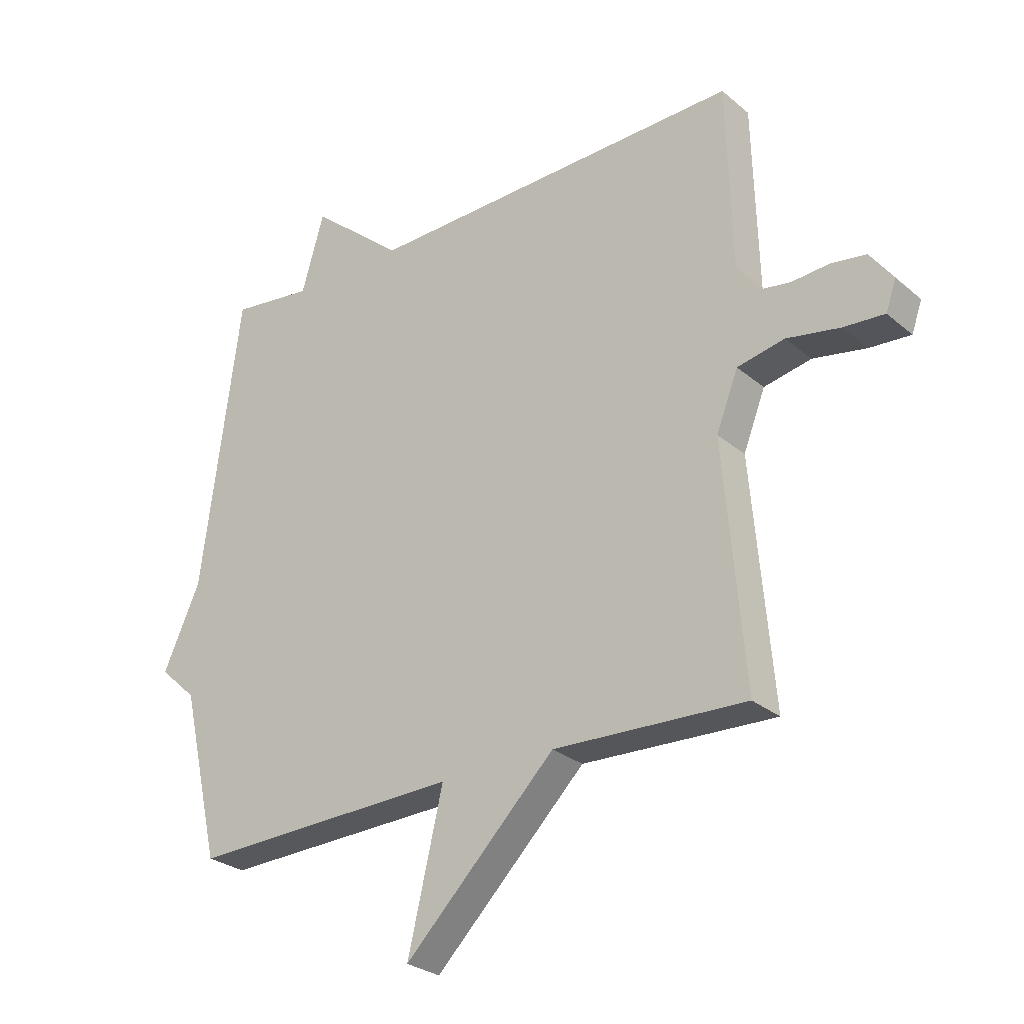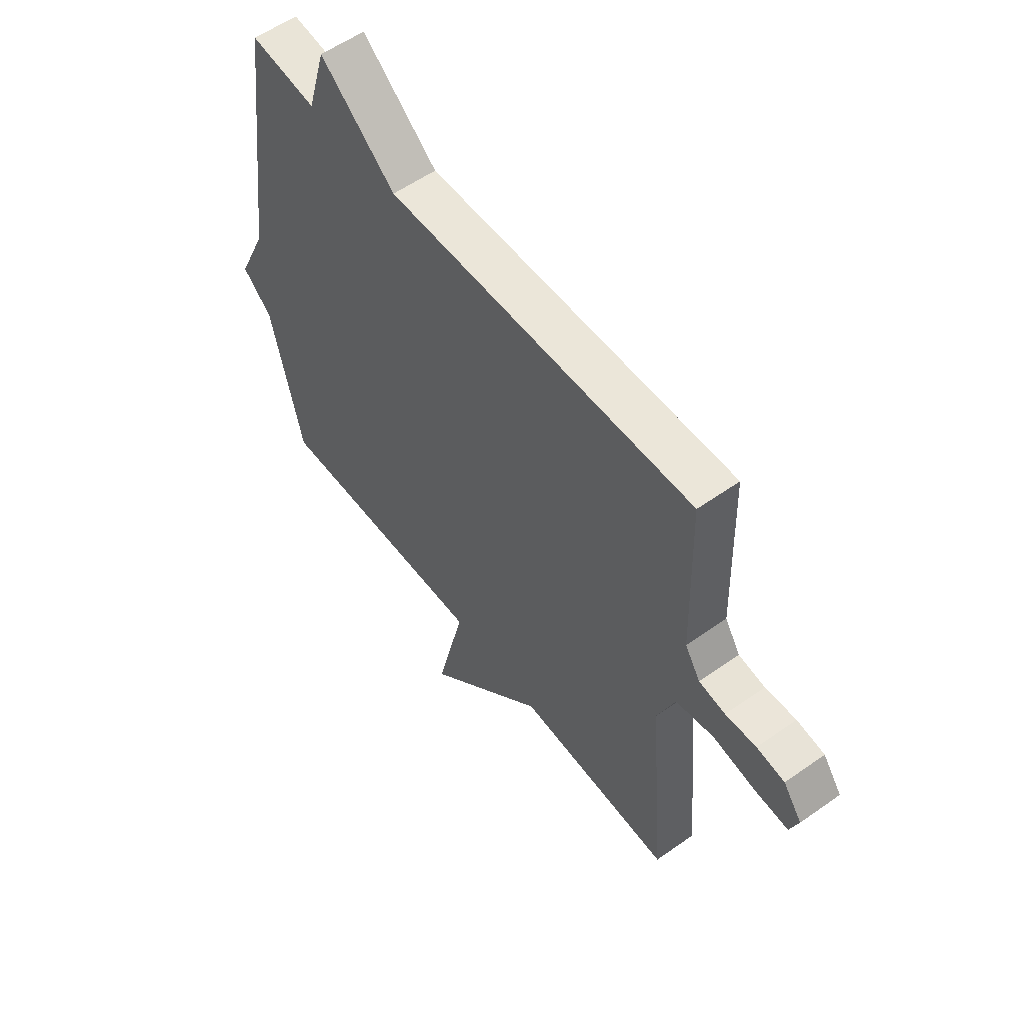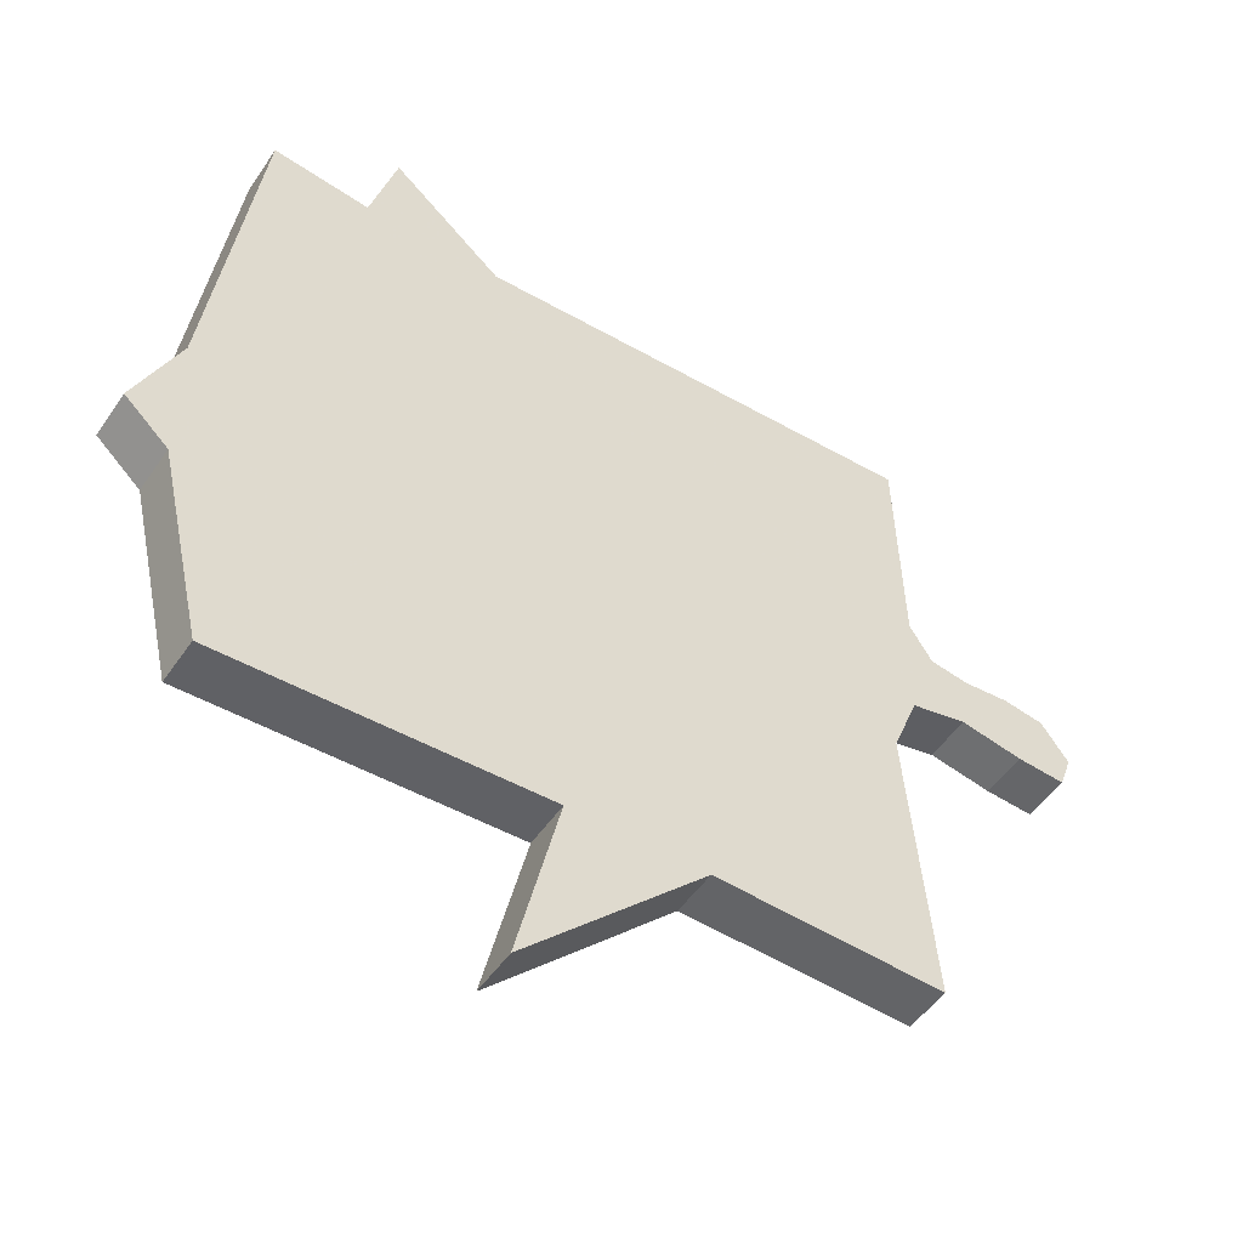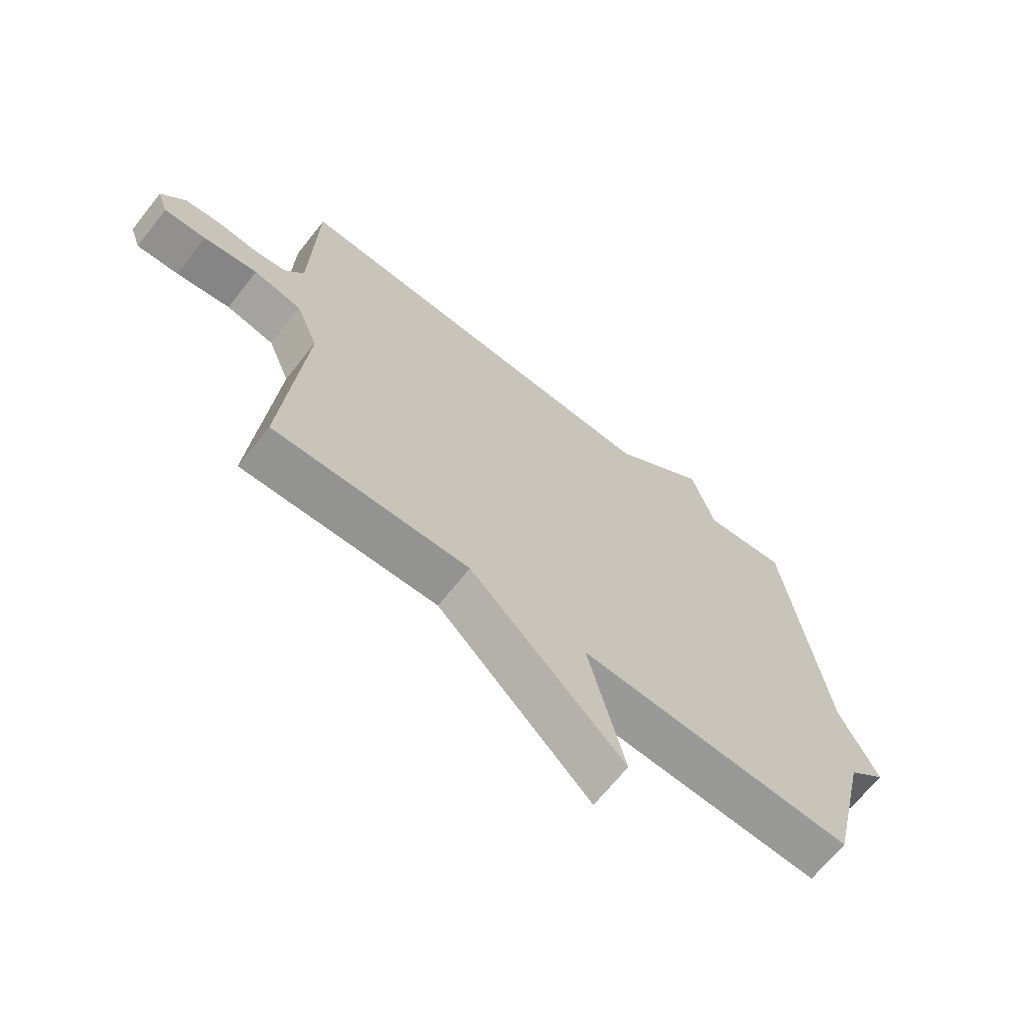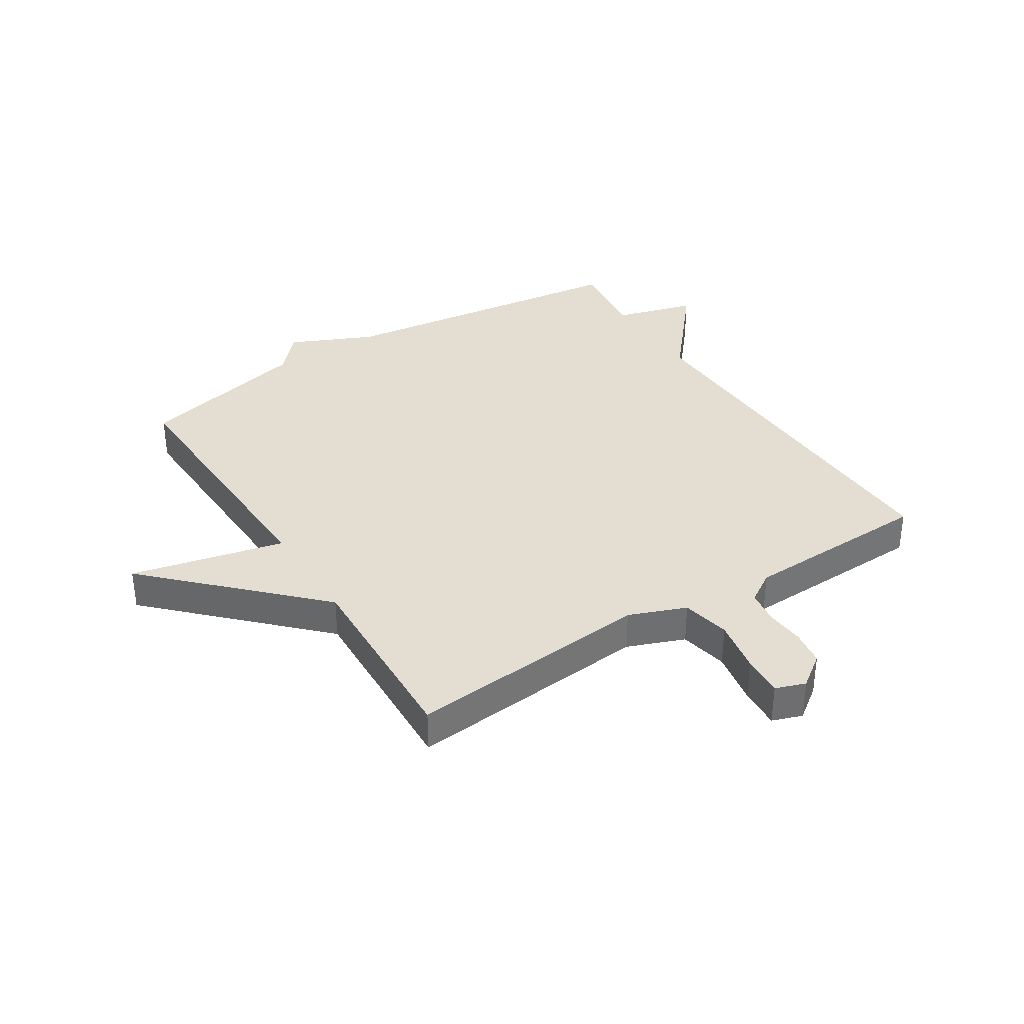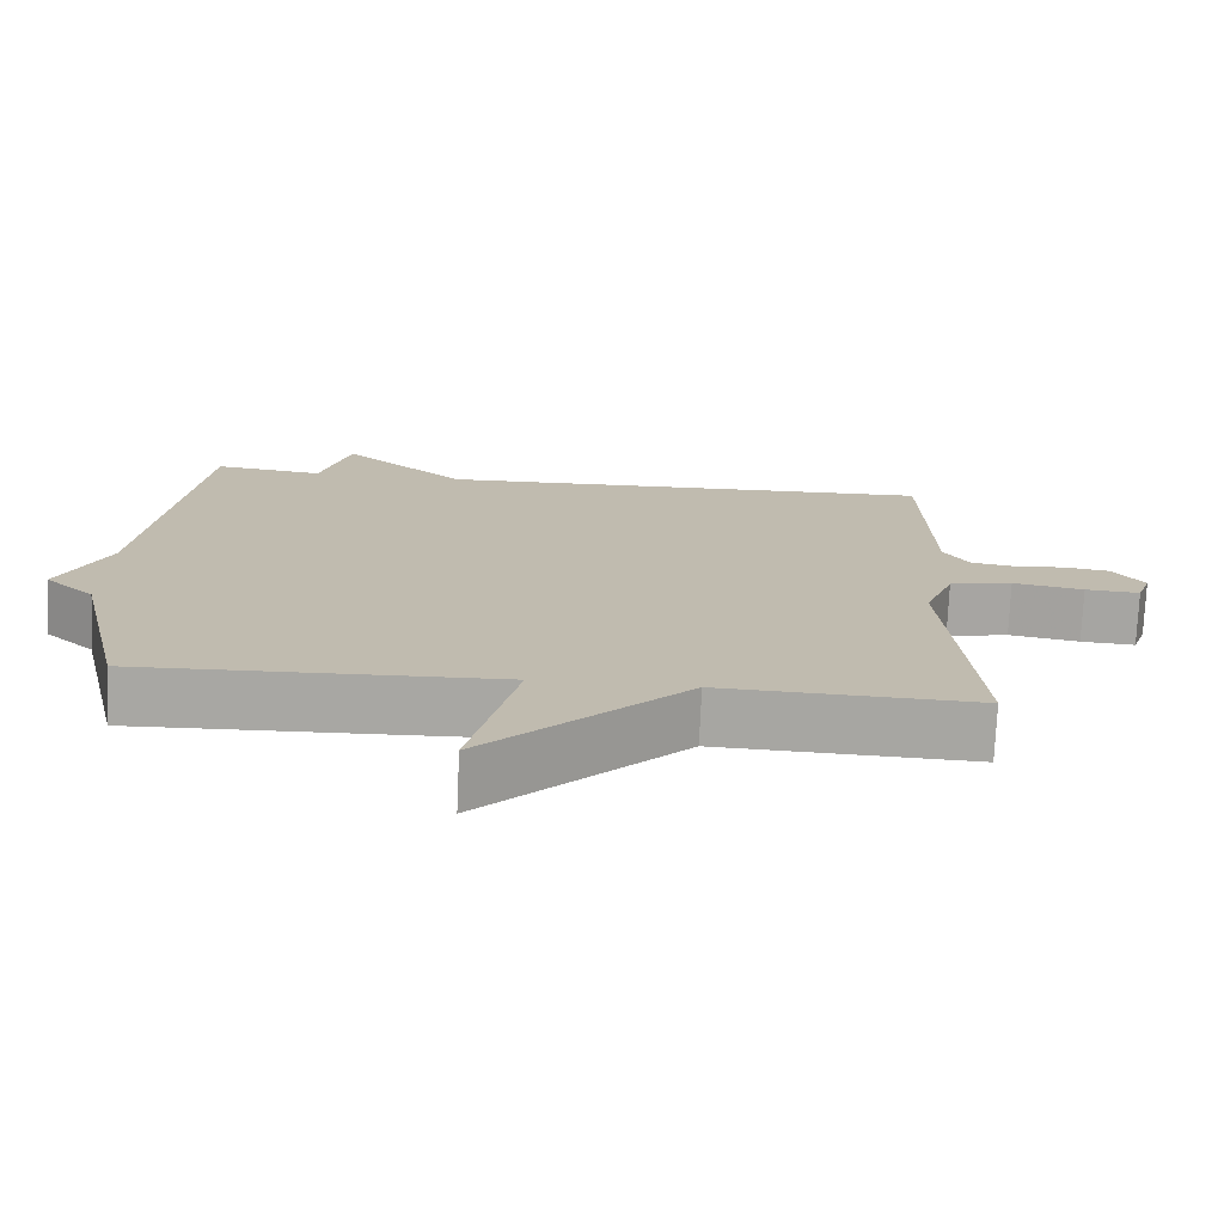
<metadata>
{"format":"obj","ext":"obj","renderer":"f3d","projection":"perspective","resolution":1024,"background":"white","views":[{"elev":-27.5,"azim":-141.7,"up":"+Z"},{"elev":56.5,"azim":-126.5,"up":"+Z"},{"elev":-50.1,"azim":147.0,"up":"+Z"},{"elev":-67.9,"azim":-38.5,"up":"+Z"},{"elev":36.0,"azim":-122.5,"up":"+Y"},{"elev":-74.3,"azim":177.5,"up":"+Z"}]}
</metadata>
<code>
v -0.5 0.07 0.5
v 0.158 0.07 0.482
v 0.319 0.07 0.618
v 0.358 0.07 0.482
v 0.5 0.07 0.5
v 0.567 0.07 -0.008
v 0.631 0.07 -0.149
v 0.567 0.07 -0.208
v 0.5 0.07 -0.5
v 0.033 0.07 -0.486
v 0.094 0.07 -0.746
v -0.167 0.07 -0.486
v -0.5 0.07 -0.5
v -0.464 0.07 -0.084
v -0.502 0.07 0.013
v -0.584 0.07 0.03
v -0.676 0.07 0.013
v -0.747 0.07 0.008
v -0.765 0.07 0.059
v -0.725 0.07 0.114
v -0.665 0.07 0.123
v -0.599 0.07 0.118
v -0.542 0.07 0.127
v -0.509 0.07 0.179
v -0.5 0 0.5
v 0.158 0 0.482
v 0.319 0 0.618
v 0.358 0 0.482
v 0.5 0 0.5
v 0.567 0 -0.008
v 0.631 0 -0.149
v 0.567 0 -0.208
v 0.5 0 -0.5
v 0.033 0 -0.486
v 0.094 0 -0.746
v -0.167 0 -0.486
v -0.5 0 -0.5
v -0.464 0 -0.084
v -0.502 0 0.013
v -0.584 0 0.03
v -0.676 0 0.013
v -0.747 0 0.008
v -0.765 0 0.059
v -0.725 0 0.114
v -0.665 0 0.123
v -0.599 0 0.118
v -0.542 0 0.127
v -0.509 0 0.179
f 20 21 22
f 19 20 22
f 18 19 22
f 17 18 22
f 16 17 22
f 15 16 22 23
f 14 15 23 24
f 12 13 14
f 14 24 1
f 12 14 1
f 11 12 1
f 10 11 1
f 6 7 8
f 8 9 10
f 6 8 10
f 5 6 10
f 4 5 10
f 2 3 4 10
f 1 2 10
f 46 45 44
f 46 44 43
f 46 43 42
f 46 42 41
f 46 41 40
f 47 46 40 39
f 48 47 39 38
f 38 37 36
f 25 48 38
f 25 38 36
f 25 36 35
f 25 35 34
f 32 31 30
f 34 33 32
f 34 32 30
f 34 30 29
f 34 29 28
f 34 28 27 26
f 34 26 25
f 1 25 26 2
f 2 26 27 3
f 3 27 28 4
f 4 28 29 5
f 5 29 30 6
f 6 30 31 7
f 7 31 32 8
f 8 32 33 9
f 9 33 34 10
f 10 34 35 11
f 11 35 36 12
f 12 36 37 13
f 13 37 38 14
f 14 38 39 15
f 15 39 40 16
f 16 40 41 17
f 17 41 42 18
f 18 42 43 19
f 19 43 44 20
f 20 44 45 21
f 21 45 46 22
f 22 46 47 23
f 23 47 48 24
f 24 48 25 1

</code>
